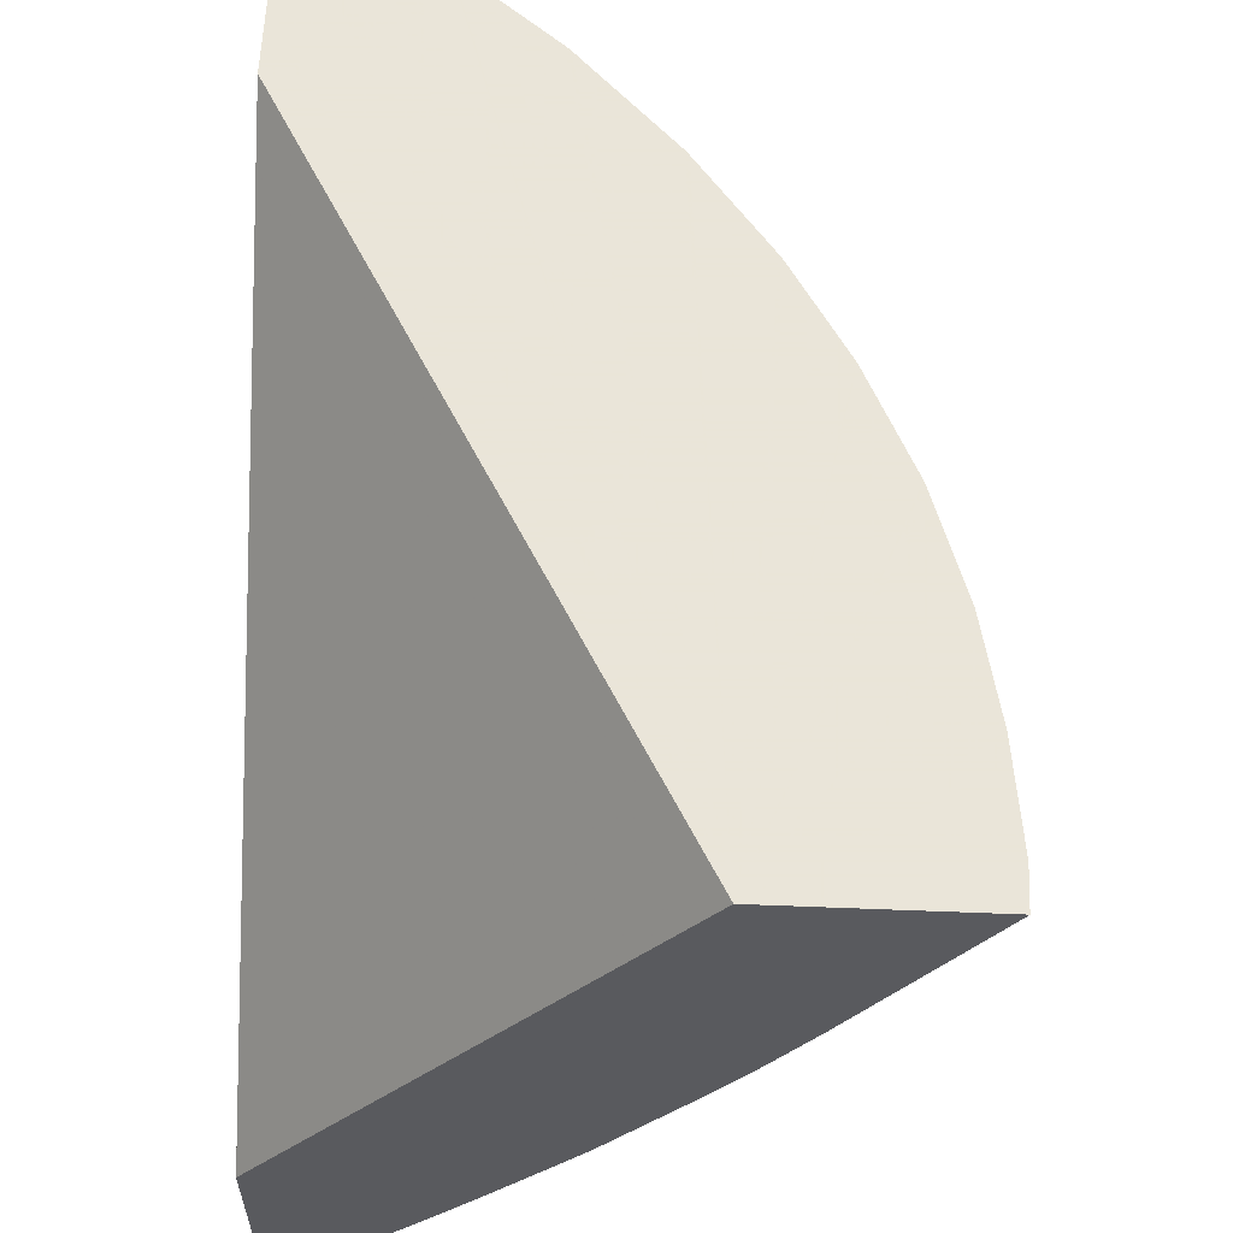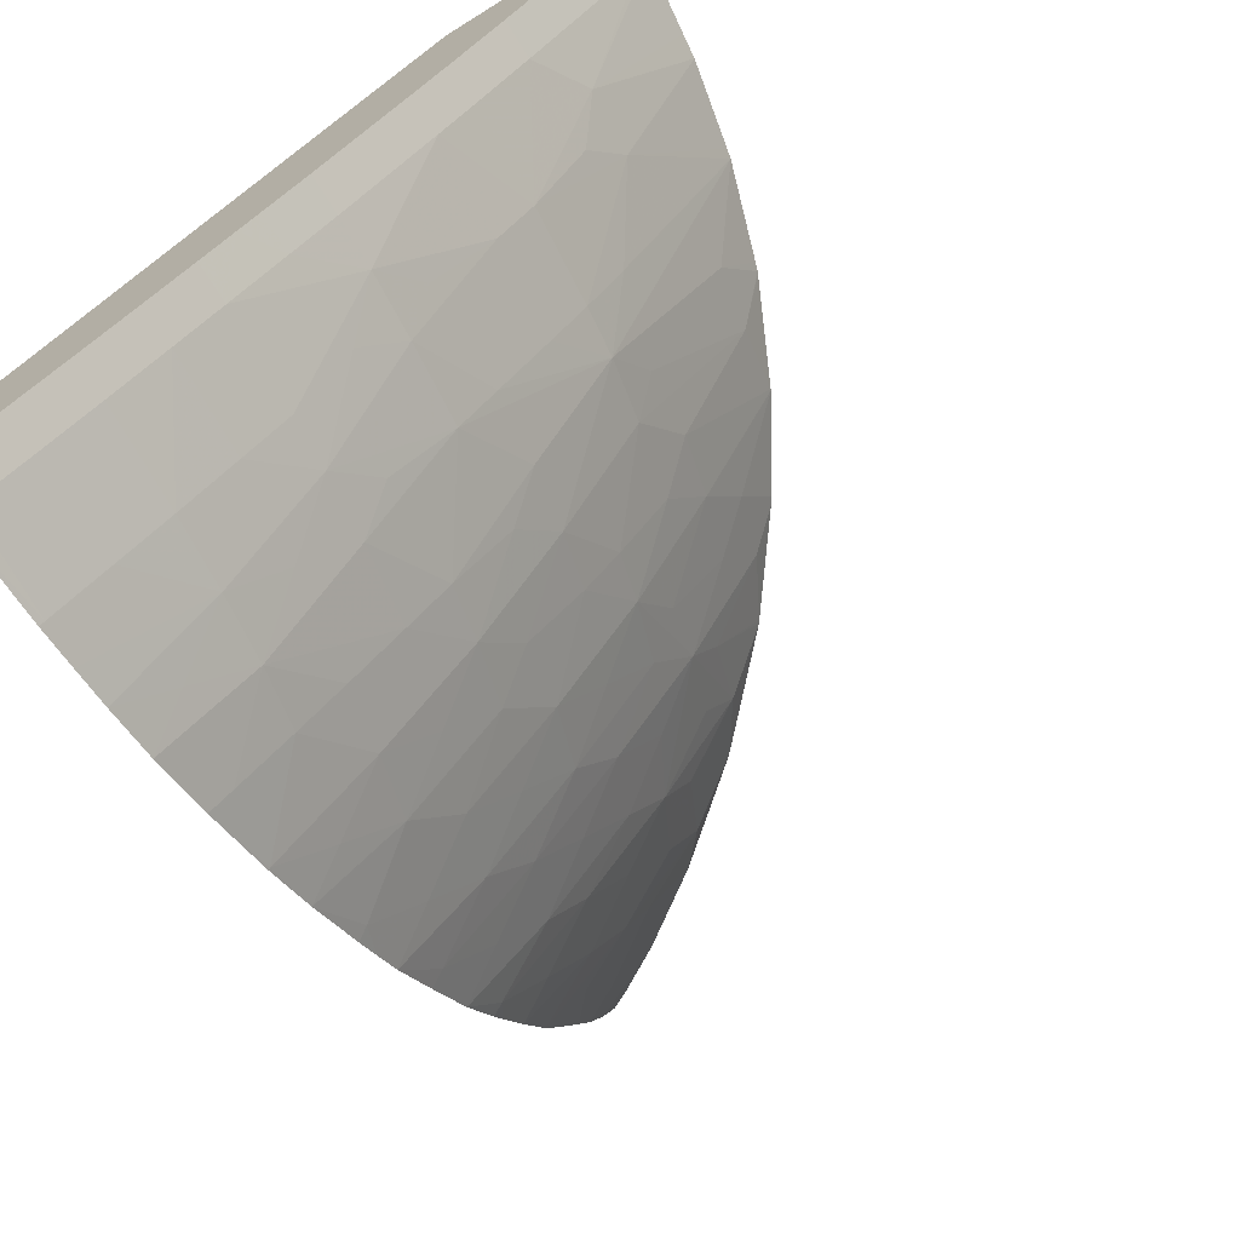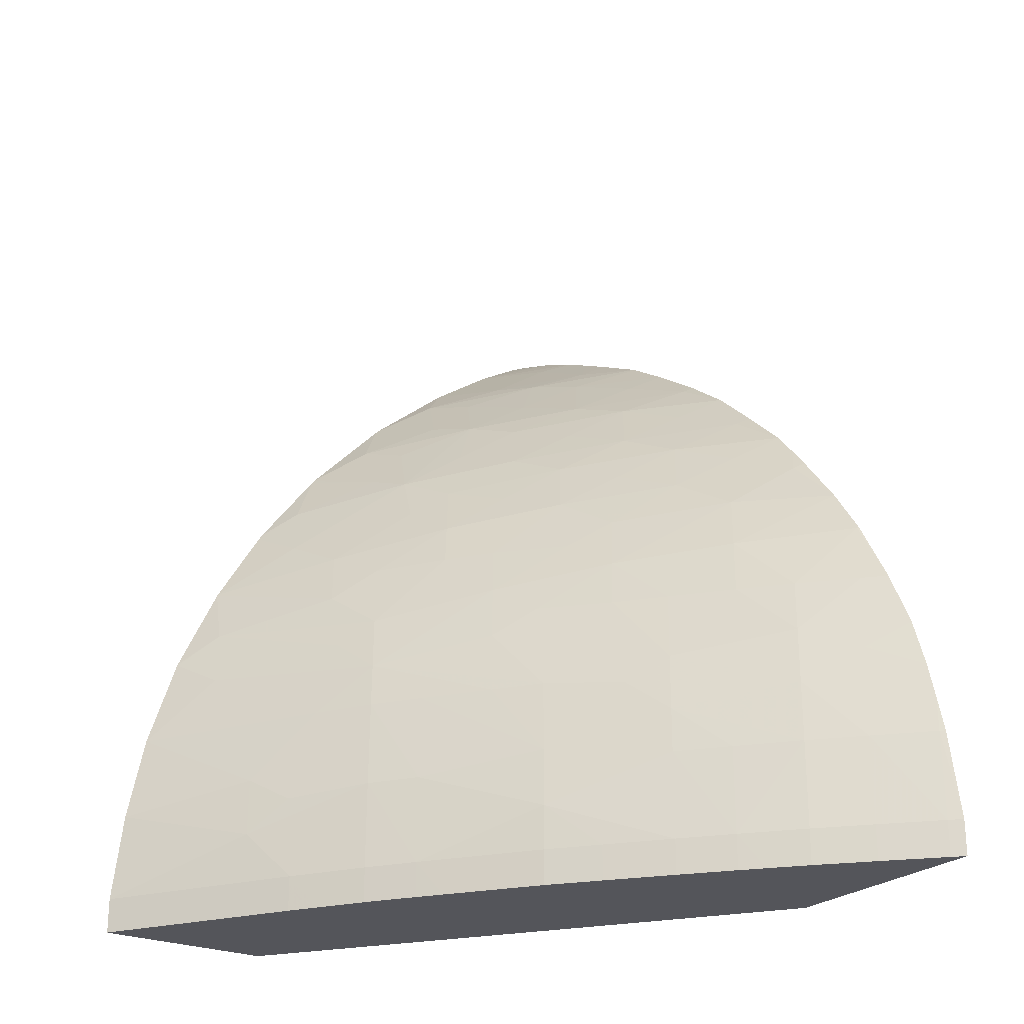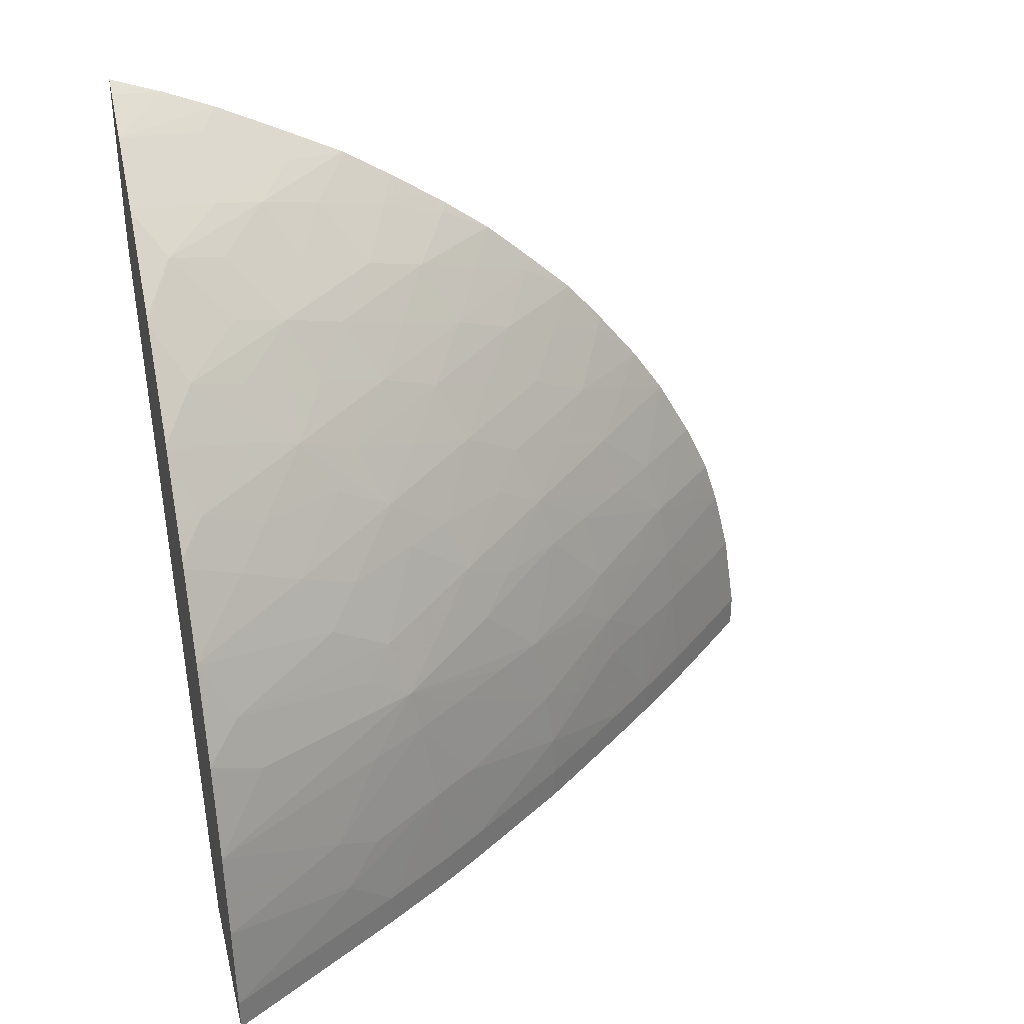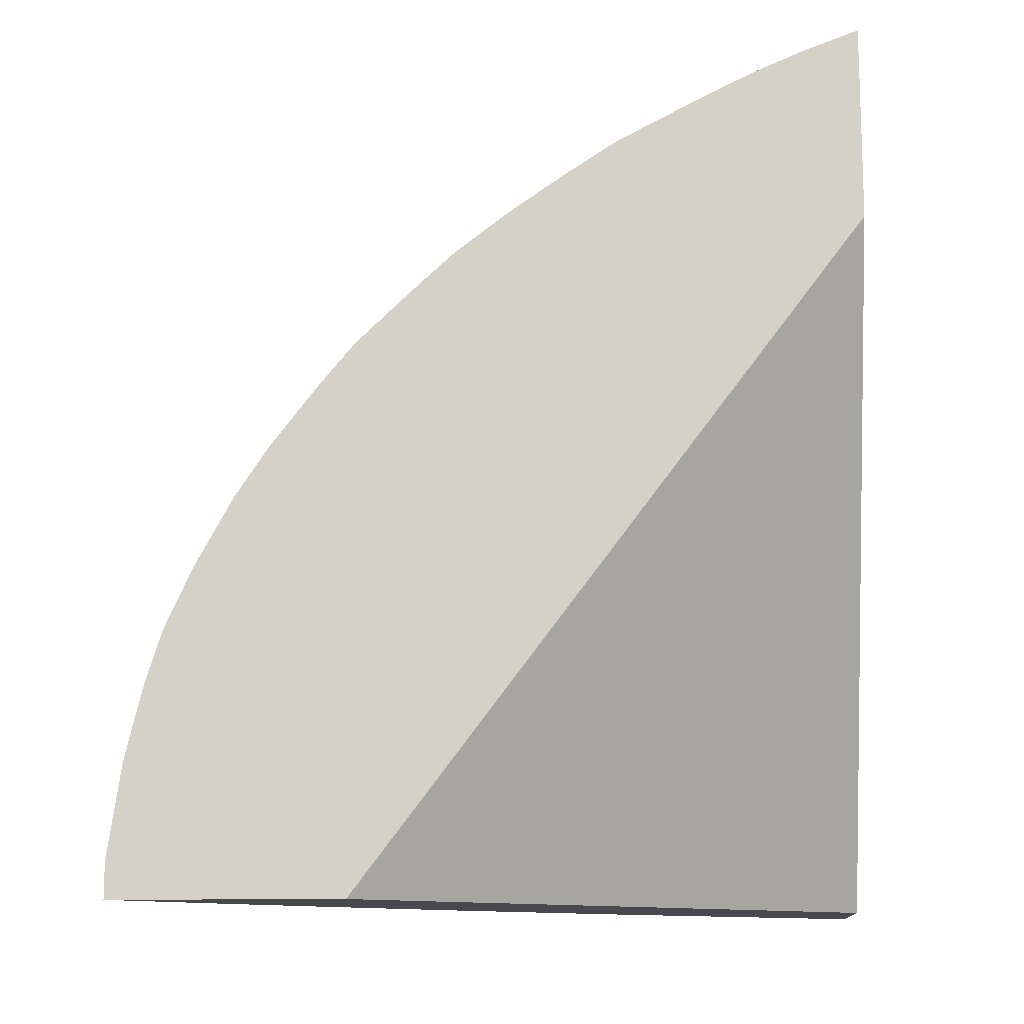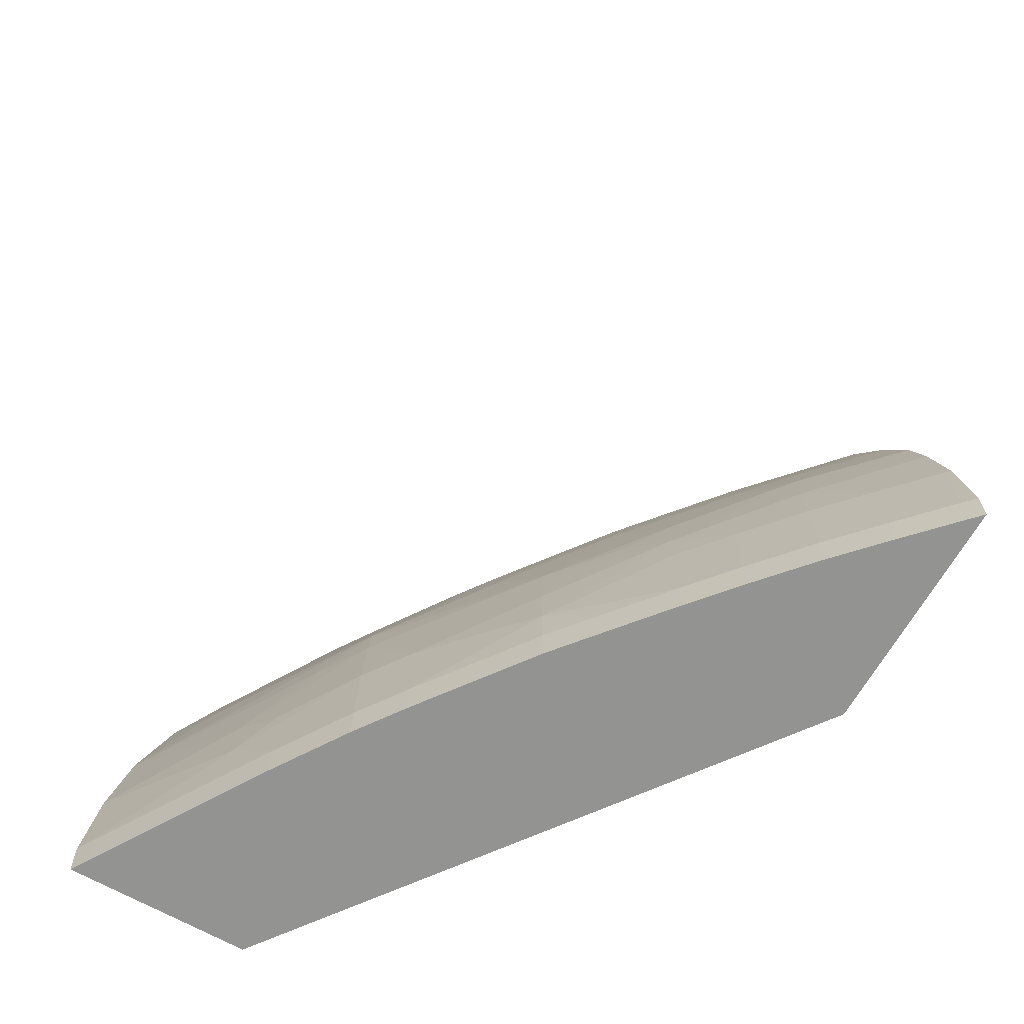
<metadata>
{"format":"obj","ext":"obj","renderer":"f3d","projection":"perspective","resolution":1024,"background":"white","views":[{"elev":58.6,"azim":-177.7,"up":"+Y"},{"elev":-72.1,"azim":-148.1,"up":"+Y"},{"elev":-25.0,"azim":-34.8,"up":"+Z"},{"elev":35.4,"azim":-103.8,"up":"+Z"},{"elev":-12.5,"azim":94.0,"up":"+Z"},{"elev":-66.6,"azim":-29.7,"up":"+Z"}]}
</metadata>
<code>
v -0.4351 0.9743 0.008713
v -0.4371 0.9764 0.008713
v -0.4371 0.9764 0.001922
v -0.4351 0.9743 0.001922
v -0.4351 0.9768 0.0261
v -0.4359 0.9776 0.0261
v -0.4446 0.9869 0.0261
v -0.4458 0.9857 0.008713
v -0.4458 0.9857 0.001922
v -0.4351 1.017 0.001922
v -0.4351 0.9785 0.0333
v -0.4514 0.9971 0.03842
v -0.4527 0.9956 0.0261
v -0.4538 0.9944 0.008713
v -0.4489 0.989 0.001922
v -0.5025 1.111 0.001922
v -0.4351 1.111 0.1248
v -0.4351 0.9802 0.04017
v -0.4421 0.9891 0.04485
v -0.4497 0.9989 0.05002
v -0.4588 1.007 0.04257
v -0.4679 1.015 0.03513
v -0.4614 1.006 0.0261
v -0.4625 1.004 0.008713
v -0.4591 1 0.001922
v -0.4538 0.9944 0.001922
v -0.5362 1.111 0.001922
v -0.4351 1.111 0.1614
v -0.4351 0.9831 0.04961
v -0.4662 1.017 0.04673
v -0.4351 0.9883 0.0609
v -0.4387 0.9921 0.0609
v -0.4474 1.002 0.0609
v -0.4549 1.01 0.0609
v -0.4636 1.021 0.0609
v -0.4842 1.034 0.0291
v -0.4783 1.026 0.02443
v -0.4687 1.014 0.0261
v -0.4726 1.024 0.04197
v -0.4825 1.037 0.04351
v -0.4698 1.013 0.008713
v -0.4625 1.004 0.001922
v -0.5366 1.111 0.001922
v -0.5366 1.111 0.008713
v -0.4385 1.111 0.1597
v -0.4351 1.101 0.1578
v -0.4707 1.029 0.0609
v -0.4351 0.9953 0.07384
v -0.4354 0.9956 0.07366
v -0.4521 1.014 0.07266
v -0.4685 1.032 0.07088
v -0.4995 1.055 0.0261
v -0.4897 1.041 0.02443
v -0.4852 1.033 0.0175
v -0.4889 1.045 0.04351
v -0.4976 1.057 0.04351
v -0.4869 1.048 0.0563
v -0.5027 1.068 0.05249
v -0.4785 1.024 0.008713
v -0.4751 1.02 0.001922
v -0.4698 1.013 0.001922
v -0.5353 1.109 0.001922
v -0.5345 1.107 0.008713
v -0.5202 1.085 0.01863
v -0.5351 1.111 0.02181
v -0.4472 1.111 0.1546
v -0.4351 1.1 0.1573
v -0.4801 1.042 0.06162
v -0.4351 0.9959 0.07469
v -0.4351 1.002 0.08324
v -0.4421 1.006 0.07896
v -0.4586 1.025 0.07757
v -0.4487 1.018 0.08424
v -0.4845 1.051 0.0679
v -0.4651 1.036 0.08248
v -0.4724 1.042 0.07734
v -0.5038 1.066 0.04351
v -0.5056 1.063 0.0261
v -0.5005 1.053 0.008713
v -0.4922 1.042 0.008713
v -0.4855 1.033 0.008713
v -0.5056 1.077 0.05933
v -0.5154 1.094 0.06117
v -0.5213 1.1 0.05555
v -0.5311 1.111 0.04301
v -0.5178 1.089 0.04351
v -0.5103 1.076 0.04351
v -0.5002 1.071 0.06409
v -0.4813 1.027 0.001922
v -0.4785 1.024 0.001922
v -0.5345 1.107 0.001922
v -0.5153 1.075 0.008713
v -0.5314 1.102 0.001922
v -0.515 1.078 0.02509
v -0.5192 1.086 0.03023
v -0.5346 1.111 0.0261
v -0.46 1.111 0.1456
v -0.4541 1.094 0.142
v -0.441 1.094 0.1511
v -0.4351 1.091 0.1535
v -0.4351 1.01 0.09372
v -0.4371 1.011 0.09258
v -0.4535 1.029 0.09136
v -0.4817 1.055 0.07831
v -0.488 1.064 0.07831
v -0.4696 1.048 0.08978
v -0.5066 1.062 0.008713
v -0.5029 1.057 0.001922
v -0.5005 1.053 0.001922
v -0.4973 1.049 0.001922
v -0.4855 1.033 0.001922
v -0.519 1.104 0.06715
v -0.5252 1.11 0.06117
v -0.5257 1.111 0.05972
v -0.5253 1.111 0.06118
v -0.5315 1.111 0.04125
v -0.4969 1.077 0.07812
v -0.5039 1.083 0.0722
v -0.5153 1.075 0.001922
v -0.5119 1.07 0.001922
v -0.5329 1.111 0.03418
v -0.4602 1.111 0.1455
v -0.4411 1.078 0.143
v -0.4664 1.105 0.1381
v -0.4508 1.085 0.1396
v -0.4351 1.084 0.1501
v -0.4351 1.013 0.09795
v -0.4432 1.022 0.09776
v -0.4493 1.034 0.103
v -0.4595 1.041 0.09637
v -0.4854 1.067 0.08741
v -0.4656 1.053 0.1014
v -0.4755 1.06 0.09439
v -0.5066 1.062 0.001922
v -0.5251 1.111 0.06159
v -0.5168 1.111 0.07932
v -0.5009 1.088 0.08379
v -0.4766 1.111 0.1317
v -0.4351 1.077 0.1466
v -0.4351 1.066 0.1407
v -0.4771 1.111 0.1312
v -0.4777 1.111 0.1307
v -0.4722 1.094 0.1261
v -0.4689 1.084 0.1229
v -0.4628 1.094 0.1348
v -0.4578 1.078 0.1294
v -0.4465 1.073 0.1359
v -0.4351 1.017 0.1027
v -0.4377 1.027 0.1096
v -0.4539 1.046 0.1085
v -0.4814 1.073 0.09901
v -0.4854 1.085 0.1047
v -0.488 1.078 0.0942
v -0.4698 1.065 0.1068
v -0.5167 1.111 0.07959
v -0.497 1.094 0.09564
v -0.5043 1.1 0.08981
v -0.4351 1.065 0.1404
v -0.4937 1.111 0.1137
v -0.4842 1.104 0.1206
v -0.4809 1.094 0.1169
v -0.4751 1.078 0.1116
v -0.4647 1.072 0.1184
v -0.4531 1.064 0.1243
v -0.4351 1.056 0.1344
v -0.4418 1.059 0.1307
v -0.4351 1.026 0.111
v -0.4351 1.03 0.1152
v -0.4351 1.035 0.1196
v -0.4432 1.04 0.1148
v -0.4487 1.052 0.1201
v -0.4593 1.059 0.1135
v -0.4882 1.094 0.1082
v -0.5005 1.106 0.1014
v -0.5074 1.111 0.09522
v -0.494 1.111 0.1134
v -0.4371 1.045 0.1255
v -0.4351 1.048 0.1289
v -0.4351 1.044 0.1265
v -0.4944 1.111 0.1129
v -0.5065 1.111 0.09656
f 1 2 3
f 1 3 4
f 1 4 10
f 1 10 17
f 1 17 28
f 1 28 46
f 1 46 67
f 1 67 100
f 1 100 126
f 1 126 139
f 1 139 140
f 1 140 158
f 1 158 165
f 1 165 178
f 1 178 179
f 1 179 169
f 1 169 168
f 1 168 167
f 1 167 148
f 1 148 127
f 1 127 101
f 1 101 70
f 1 70 69
f 1 69 48
f 1 48 31
f 1 31 29
f 1 29 18
f 1 18 11
f 1 11 5
f 1 5 6
f 1 6 2
f 2 6 7
f 2 7 8
f 2 8 9
f 2 9 3
f 3 9 15
f 3 15 26
f 3 26 25
f 3 25 42
f 3 42 61
f 3 61 60
f 3 60 90
f 3 90 89
f 3 89 111
f 3 111 110
f 3 110 109
f 3 109 108
f 3 108 134
f 3 134 120
f 3 120 119
f 3 119 93
f 3 93 91
f 3 91 62
f 3 62 43
f 3 43 27
f 3 27 16
f 3 16 10
f 3 10 4
f 5 11 6
f 6 11 12
f 6 12 7
f 7 12 13
f 7 13 8
f 8 13 14
f 8 14 15
f 8 15 9
f 10 16 17
f 11 18 12
f 12 18 19
f 12 19 20
f 12 20 21
f 12 21 22
f 12 22 13
f 13 22 23
f 13 23 24
f 13 24 14
f 14 24 25
f 14 25 26
f 14 26 15
f 16 27 44
f 16 44 65
f 16 65 96
f 16 96 121
f 16 121 116
f 16 116 85
f 16 85 114
f 16 114 115
f 16 115 135
f 16 135 136
f 16 136 155
f 16 155 175
f 16 175 181
f 16 181 180
f 16 180 176
f 16 176 159
f 16 159 142
f 16 142 141
f 16 141 138
f 16 138 122
f 16 122 97
f 16 97 66
f 16 66 45
f 16 45 28
f 16 28 17
f 18 29 19
f 19 29 20
f 20 30 21
f 20 29 31
f 20 31 32
f 20 32 33
f 20 33 34
f 20 34 35
f 20 35 30
f 21 30 22
f 22 36 37
f 22 37 38
f 22 38 23
f 22 30 39
f 22 39 40
f 22 40 36
f 23 38 24
f 24 38 41
f 24 41 61
f 24 61 42
f 24 42 25
f 27 43 44
f 28 45 46
f 30 40 39
f 30 35 47
f 30 47 40
f 31 48 49
f 31 49 32
f 32 49 33
f 33 49 50
f 33 50 34
f 34 50 51
f 34 51 35
f 35 51 47
f 36 52 53
f 36 53 54
f 36 54 37
f 36 40 55
f 36 55 56
f 36 56 52
f 37 54 38
f 38 54 41
f 40 47 57
f 40 57 58
f 40 58 55
f 41 54 59
f 41 59 60
f 41 60 61
f 43 62 44
f 44 62 63
f 44 63 64
f 44 64 65
f 45 66 46
f 46 66 67
f 47 51 68
f 47 68 57
f 48 69 49
f 49 69 70
f 49 70 71
f 49 71 50
f 50 72 51
f 50 71 73
f 50 73 72
f 51 74 68
f 51 72 75
f 51 75 76
f 51 76 74
f 52 56 77
f 52 77 78
f 52 78 79
f 52 79 54
f 52 54 53
f 54 79 80
f 54 80 81
f 54 81 59
f 55 58 56
f 56 58 77
f 57 68 74
f 57 74 58
f 58 82 83
f 58 83 84
f 58 84 85
f 58 85 86
f 58 86 87
f 58 87 77
f 58 74 88
f 58 88 82
f 59 81 89
f 59 89 90
f 59 90 60
f 62 91 63
f 63 92 64
f 63 91 93
f 63 93 92
f 64 78 94
f 64 94 95
f 64 95 96
f 64 96 65
f 64 92 78
f 66 97 98
f 66 98 99
f 66 99 100
f 66 100 67
f 70 101 102
f 70 102 73
f 70 73 71
f 72 73 75
f 73 102 103
f 73 103 75
f 74 76 104
f 74 104 105
f 74 105 88
f 75 103 106
f 75 106 76
f 76 106 104
f 77 87 95
f 77 95 78
f 78 95 94
f 78 92 107
f 78 107 79
f 79 107 108
f 79 108 109
f 79 109 110
f 79 110 80
f 80 110 81
f 81 110 111
f 81 111 89
f 82 88 112
f 82 112 83
f 83 112 113
f 83 113 84
f 84 114 85
f 84 113 115
f 84 115 114
f 85 116 95
f 85 95 87
f 85 87 86
f 88 105 117
f 88 117 118
f 88 118 112
f 92 93 119
f 92 119 120
f 92 120 107
f 95 121 96
f 95 116 121
f 97 122 98
f 98 123 99
f 98 122 124
f 98 124 125
f 98 125 123
f 99 123 126
f 99 126 100
f 101 127 102
f 102 127 128
f 102 128 103
f 103 128 129
f 103 129 130
f 103 130 106
f 104 106 131
f 104 131 105
f 105 131 117
f 106 130 132
f 106 132 133
f 106 133 131
f 107 120 134
f 107 134 108
f 112 135 115
f 112 115 113
f 112 118 136
f 112 136 135
f 117 131 137
f 117 137 118
f 118 137 136
f 122 138 124
f 123 139 126
f 123 125 140
f 123 140 139
f 124 138 141
f 124 141 142
f 124 142 143
f 124 143 144
f 124 144 145
f 124 145 125
f 125 145 146
f 125 146 147
f 125 147 140
f 127 148 128
f 128 148 129
f 129 132 130
f 129 148 149
f 129 149 150
f 129 150 132
f 131 133 151
f 131 151 152
f 131 152 153
f 131 153 137
f 132 150 154
f 132 154 151
f 132 151 133
f 136 137 155
f 137 153 156
f 137 156 157
f 137 157 155
f 140 147 158
f 142 159 160
f 142 160 143
f 143 160 144
f 144 160 161
f 144 161 152
f 144 152 162
f 144 162 163
f 144 163 164
f 144 164 146
f 144 146 145
f 146 164 147
f 147 165 158
f 147 164 166
f 147 166 165
f 148 167 149
f 149 167 168
f 149 168 169
f 149 169 170
f 149 170 150
f 150 170 171
f 150 171 172
f 150 172 154
f 151 154 152
f 152 154 162
f 152 161 160
f 152 160 173
f 152 173 174
f 152 174 156
f 152 156 153
f 154 172 163
f 154 163 162
f 155 157 175
f 156 174 157
f 157 174 175
f 159 176 173
f 159 173 160
f 163 172 171
f 163 171 164
f 164 177 166
f 164 171 177
f 165 166 178
f 166 177 178
f 169 171 170
f 169 179 177
f 169 177 171
f 173 176 180
f 173 180 174
f 174 180 181
f 174 181 175
f 177 179 178

</code>
